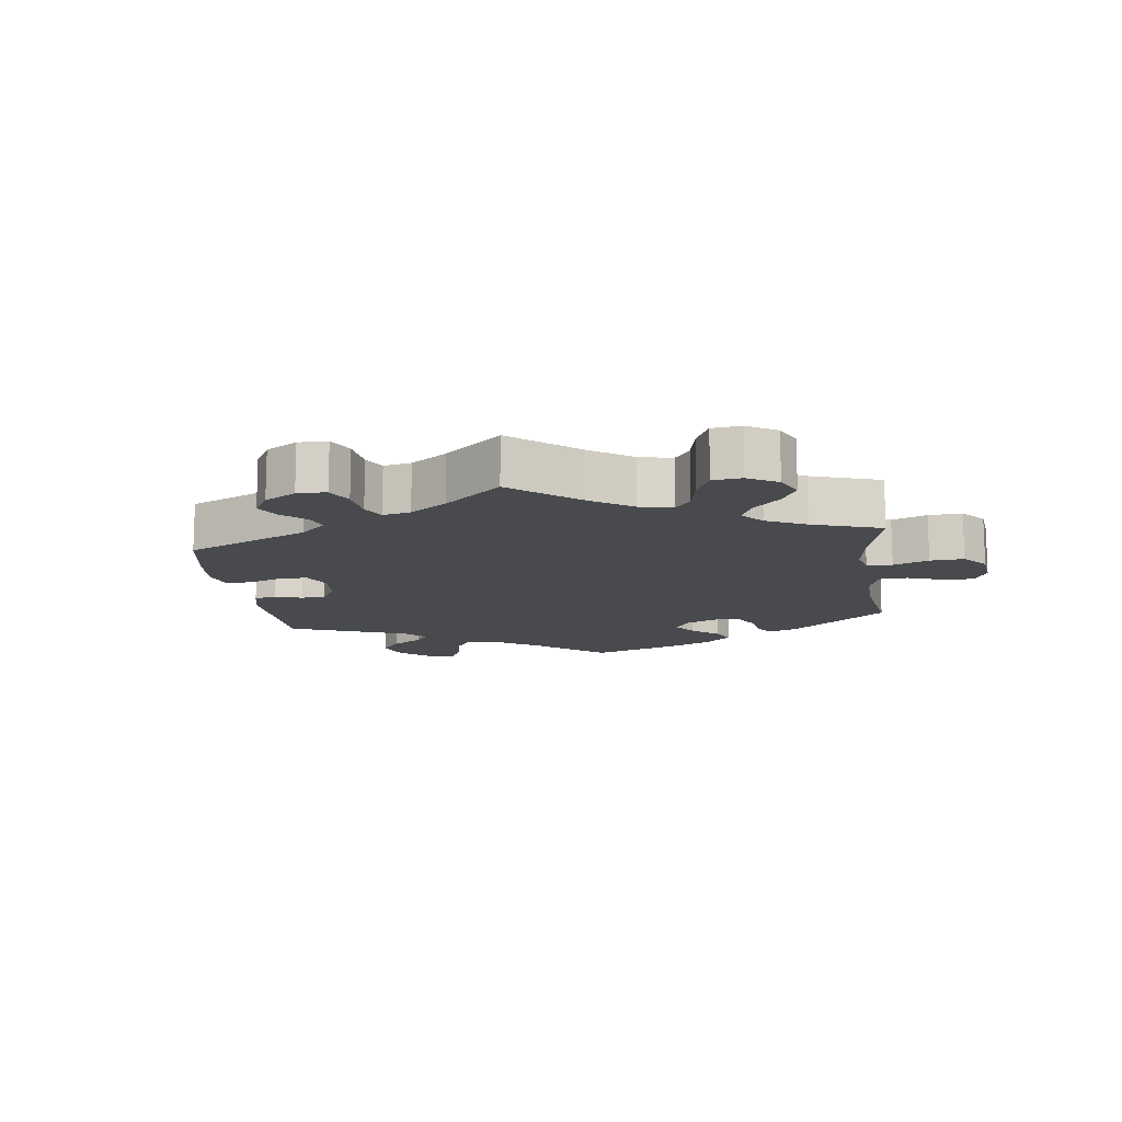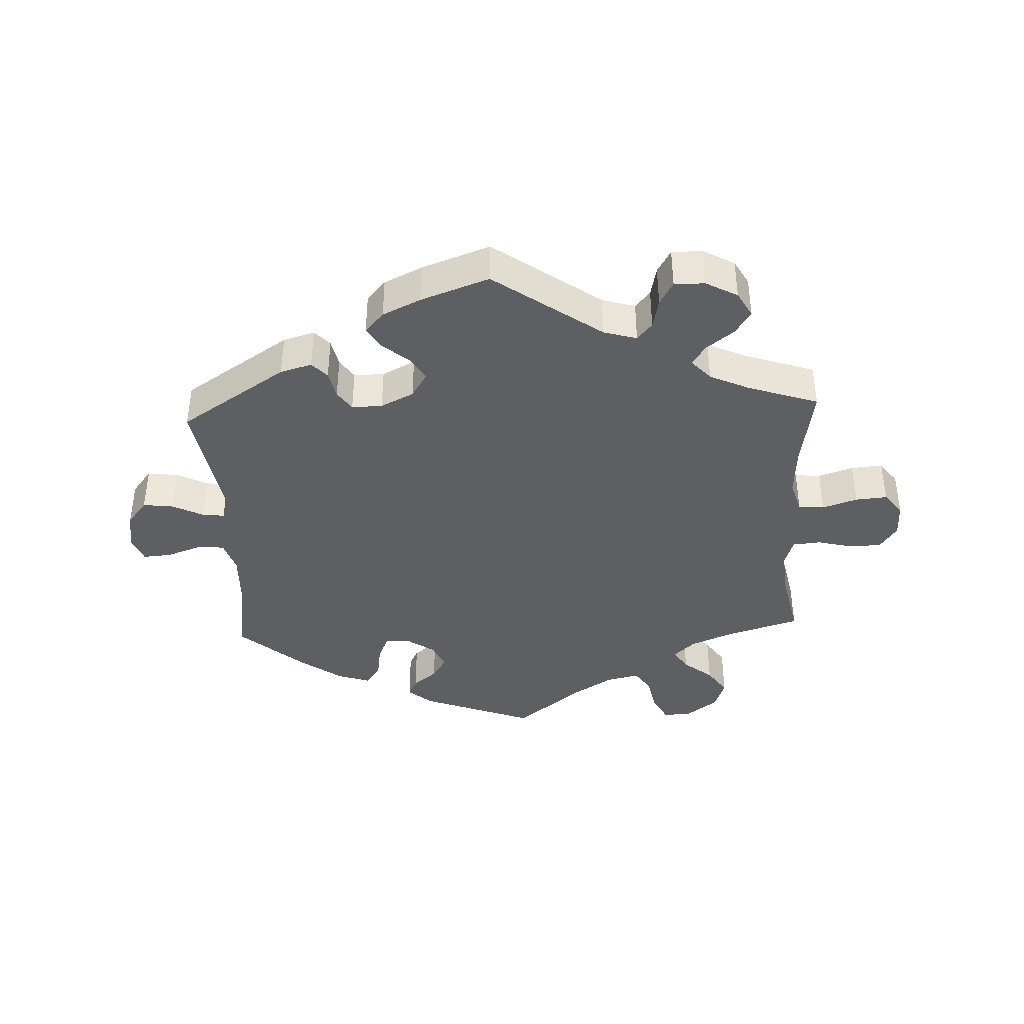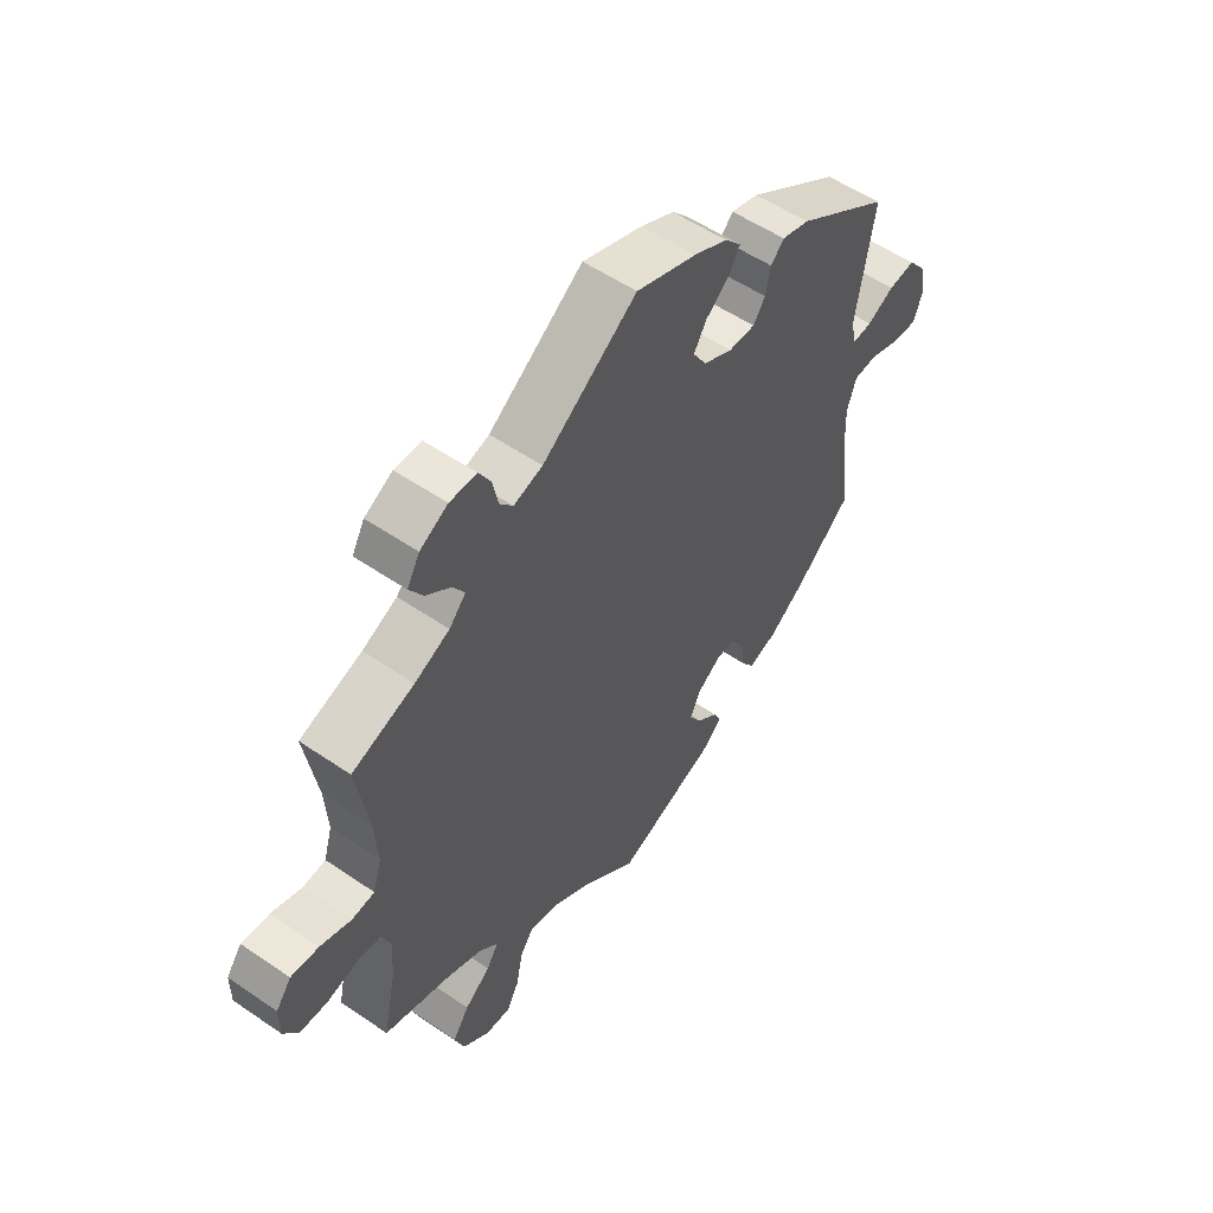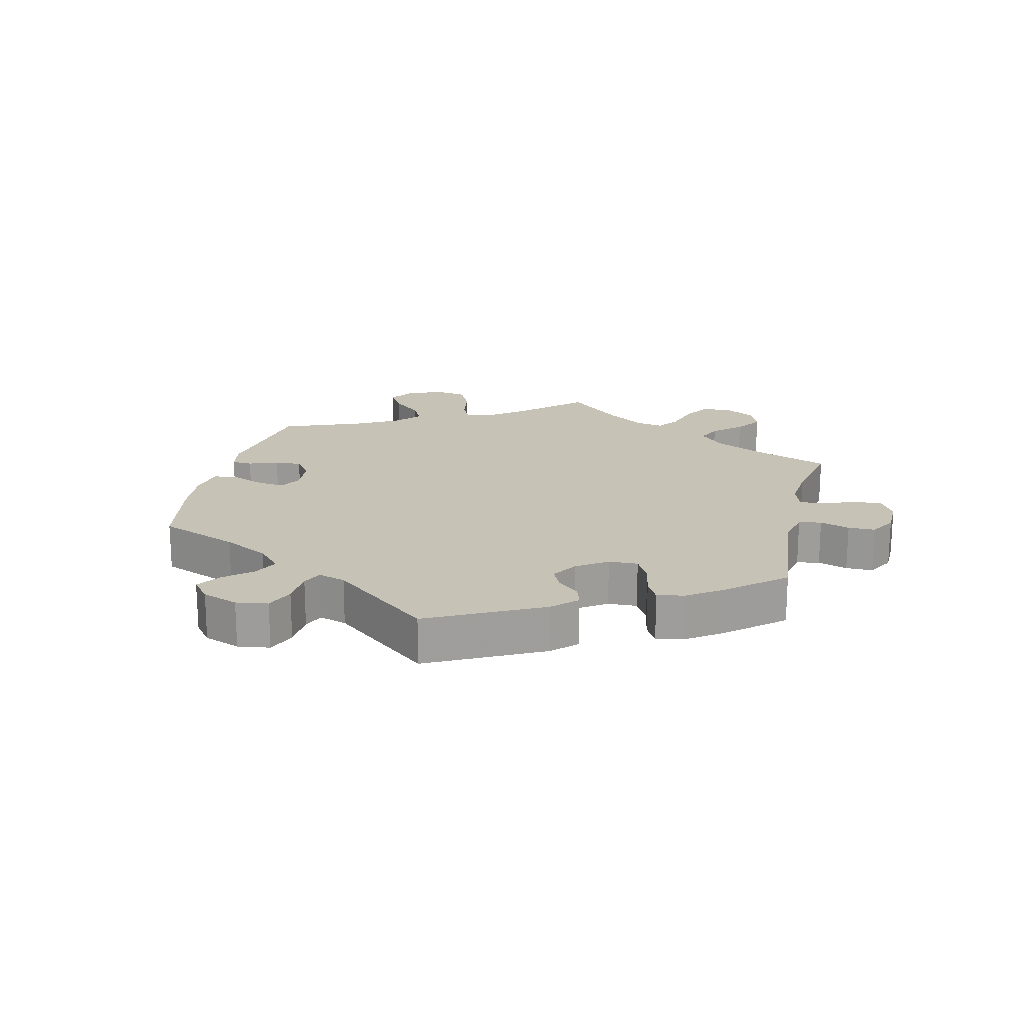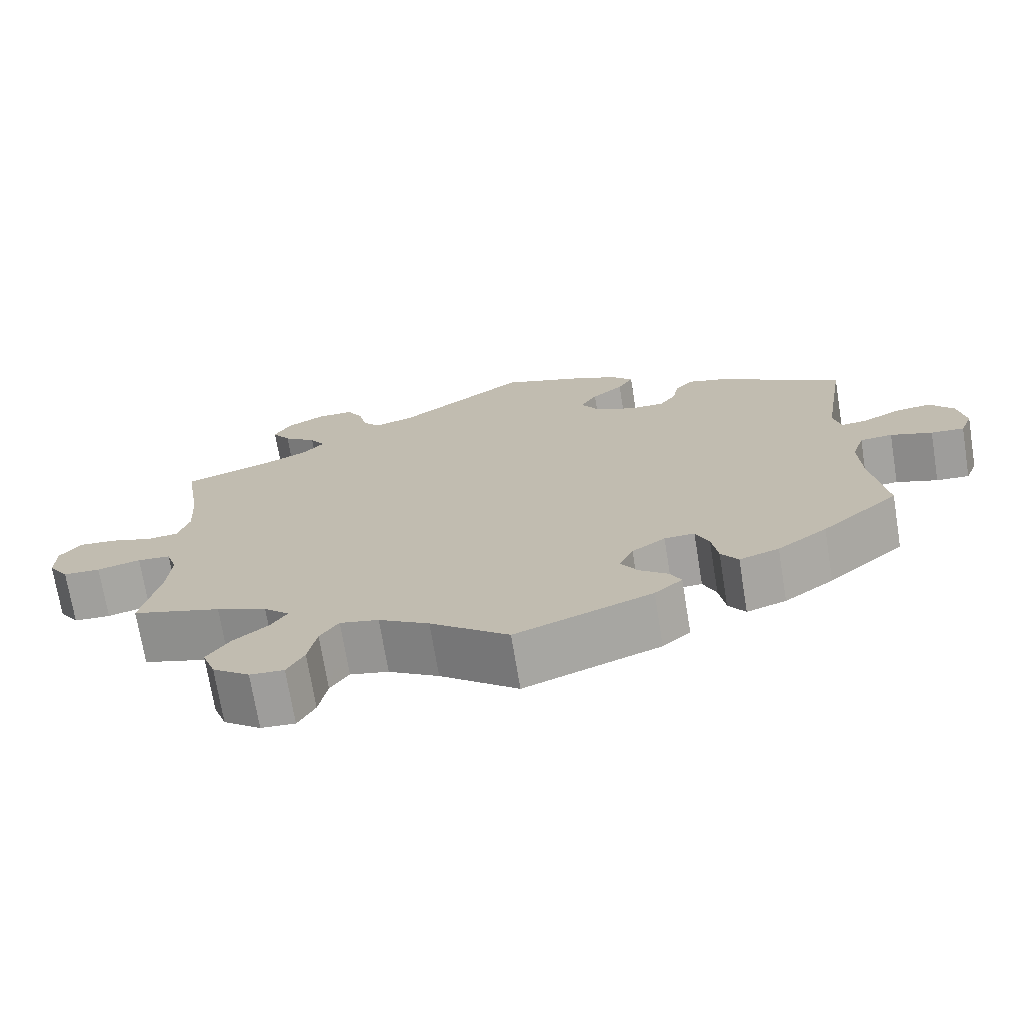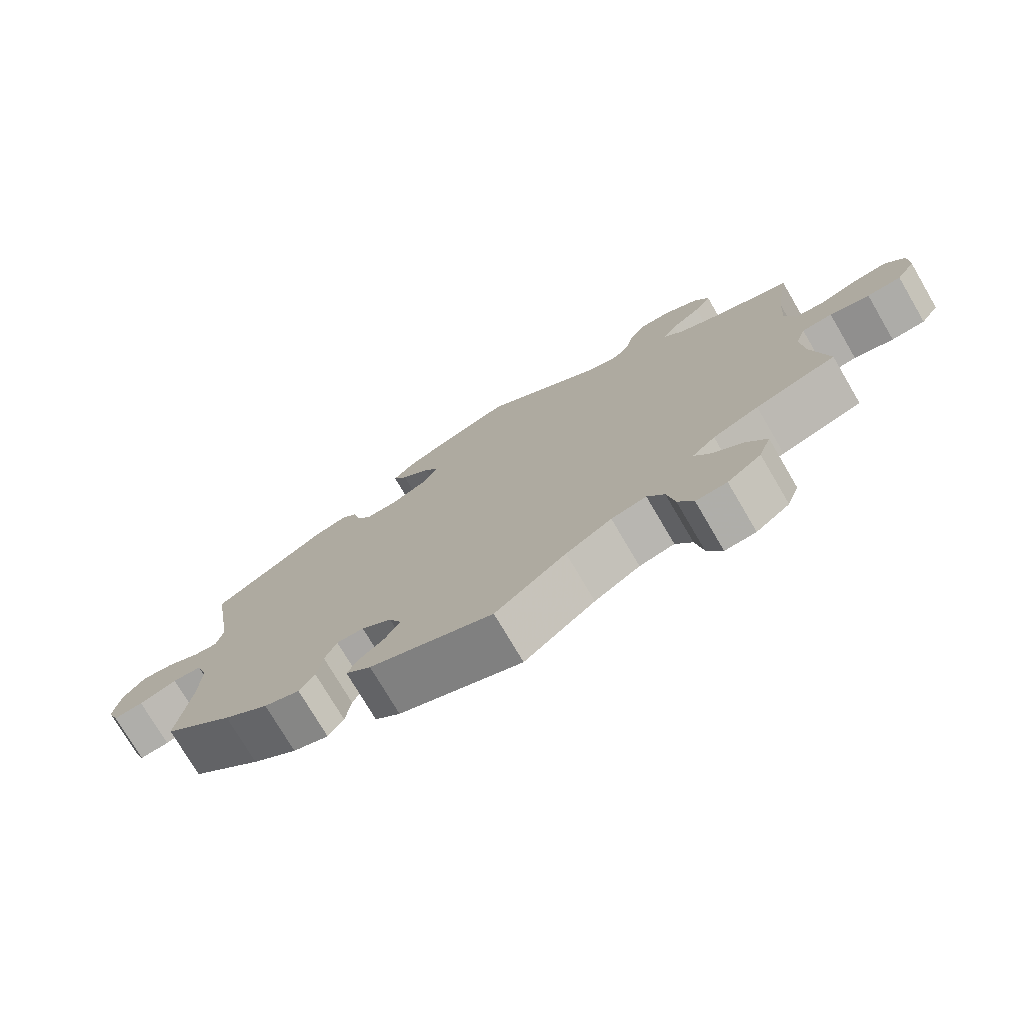
<metadata>
{"format":"obj","ext":"obj","renderer":"f3d","projection":"perspective","resolution":1024,"background":"white","views":[{"elev":-13.3,"azim":67.6,"up":"+Y"},{"elev":-39.9,"azim":2.7,"up":"+Y"},{"elev":54.3,"azim":126.0,"up":"+Z"},{"elev":19.2,"azim":-46.7,"up":"+Y"},{"elev":-71.9,"azim":-170.7,"up":"+Z"},{"elev":-75.2,"azim":30.4,"up":"+Z"}]}
</metadata>
<code>
v 0.385 0.07 -0.324
v 0.32 0.07 -0.351
v 0.287 0.07 -0.382
v 0.308 0.07 -0.415
v 0.353 0.07 -0.451
v 0.382 0.07 -0.494
v 0.365 0.07 -0.541
v 0.317 0.07 -0.577
v 0.273 0.07 -0.58
v 0.251 0.07 -0.539
v 0.24 0.07 -0.482
v 0.216 0.07 -0.446
v 0.166 0.07 -0.457
v 0.101 0.07 -0.497
v 0 0.07 -0.578
v -0.176 0.07 -0.511
v -0.212 0.07 -0.48
v -0.198 0.07 -0.452
v -0.161 0.07 -0.422
v -0.139 0.07 -0.387
v -0.157 0.07 -0.347
v -0.2 0.07 -0.317
v -0.239 0.07 -0.316
v -0.256 0.07 -0.355
v -0.264 0.07 -0.407
v -0.286 0.07 -0.439
v -0.337 0.07 -0.422
v -0.401 0.07 -0.376
v -0.501 0.07 -0.289
v -0.482 0.07 -0.159
v -0.479 0.07 -0.081
v -0.495 0.07 -0.031
v -0.537 0.07 -0.028
v -0.591 0.07 -0.047
v -0.634 0.07 -0.05
v -0.65 0.07 -0.009
v -0.64 0.07 0.049
v -0.609 0.07 0.088
v -0.562 0.07 0.082
v -0.514 0.07 0.058
v -0.48 0.07 0.054
v -0.47 0.07 0.097
v -0.501 0.07 0.289
v -0.336 0.07 0.396
v -0.287 0.07 0.41
v -0.264 0.07 0.385
v -0.255 0.07 0.342
v -0.234 0.07 0.311
v -0.187 0.07 0.312
v -0.136 0.07 0.337
v -0.112 0.07 0.375
v -0.134 0.07 0.412
v -0.175 0.07 0.447
v -0.195 0.07 0.48
v -0.166 0.07 0.512
v -0.107 0.07 0.54
v -0.001 0.07 0.578
v 0.165 0.07 0.459
v 0.216 0.07 0.444
v 0.239 0.07 0.471
v 0.249 0.07 0.518
v 0.27 0.07 0.554
v 0.317 0.07 0.554
v 0.366 0.07 0.527
v 0.388 0.07 0.488
v 0.364 0.07 0.451
v 0.321 0.07 0.418
v 0.301 0.07 0.386
v 0.33 0.07 0.354
v 0.391 0.07 0.326
v 0.5 0.07 0.289
v 0.479 0.07 0.16
v 0.474 0.07 0.082
v 0.489 0.07 0.032
v 0.529 0.07 0.028
v 0.583 0.07 0.046
v 0.632 0.07 0.05
v 0.659 0.07 0.014
v 0.659 0.07 -0.039
v 0.633 0.07 -0.077
v 0.585 0.07 -0.079
v 0.529 0.07 -0.065
v 0.486 0.07 -0.069
v 0.472 0.07 -0.111
v 0.477 0.07 -0.179
v 0.5 0.07 -0.289
v 0.385 0 -0.324
v 0.32 0 -0.351
v 0.287 0 -0.382
v 0.308 0 -0.415
v 0.353 0 -0.451
v 0.382 0 -0.494
v 0.365 0 -0.541
v 0.317 0 -0.577
v 0.273 0 -0.58
v 0.251 0 -0.539
v 0.24 0 -0.482
v 0.216 0 -0.446
v 0.166 0 -0.457
v 0.101 0 -0.497
v 0 0 -0.578
v -0.176 0 -0.511
v -0.212 0 -0.48
v -0.198 0 -0.452
v -0.161 0 -0.422
v -0.139 0 -0.387
v -0.157 0 -0.347
v -0.2 0 -0.317
v -0.239 0 -0.316
v -0.256 0 -0.355
v -0.264 0 -0.407
v -0.286 0 -0.439
v -0.337 0 -0.422
v -0.401 0 -0.376
v -0.501 0 -0.289
v -0.482 0 -0.159
v -0.479 0 -0.081
v -0.495 0 -0.031
v -0.537 0 -0.028
v -0.591 0 -0.047
v -0.634 0 -0.05
v -0.65 0 -0.009
v -0.64 0 0.049
v -0.609 0 0.088
v -0.562 0 0.082
v -0.514 0 0.058
v -0.48 0 0.054
v -0.47 0 0.097
v -0.501 0 0.289
v -0.336 0 0.396
v -0.287 0 0.41
v -0.264 0 0.385
v -0.255 0 0.342
v -0.234 0 0.311
v -0.187 0 0.312
v -0.136 0 0.337
v -0.112 0 0.375
v -0.134 0 0.412
v -0.175 0 0.447
v -0.195 0 0.48
v -0.166 0 0.512
v -0.107 0 0.54
v -0.001 0 0.578
v 0.165 0 0.459
v 0.216 0 0.444
v 0.239 0 0.471
v 0.249 0 0.518
v 0.27 0 0.554
v 0.317 0 0.554
v 0.366 0 0.527
v 0.388 0 0.488
v 0.364 0 0.451
v 0.321 0 0.418
v 0.301 0 0.386
v 0.33 0 0.354
v 0.391 0 0.326
v 0.5 0 0.289
v 0.479 0 0.16
v 0.474 0 0.082
v 0.489 0 0.032
v 0.529 0 0.028
v 0.583 0 0.046
v 0.632 0 0.05
v 0.659 0 0.014
v 0.659 0 -0.039
v 0.633 0 -0.077
v 0.585 0 -0.079
v 0.529 0 -0.065
v 0.486 0 -0.069
v 0.472 0 -0.111
v 0.477 0 -0.179
v 0.5 0 -0.289
f 85 86 1
f 84 85 1 2
f 83 84 2 3
f 79 80 81 82
f 79 82 83
f 78 79 83
f 75 76 77 78
f 74 75 78 83
f 73 74 83 3
f 70 71 72
f 69 70 72 73
f 68 69 73 3
f 64 65 66 67
f 64 67 68
f 63 64 68
f 60 61 62 63
f 59 60 63 68
f 58 59 68 3
f 56 57 58 3
f 52 53 54 55
f 51 52 55 56
f 44 45 46 47
f 42 43 44 47
f 41 42 47 48
f 37 38 39 40
f 37 40 41
f 36 37 41
f 33 34 35 36
f 32 33 36 41
f 31 32 41 48
f 27 28 29 30
f 24 25 26 27
f 23 24 27 30
f 22 23 30 31
f 16 17 18 19
f 14 15 16 19
f 13 14 19 20
f 12 13 20 21
f 8 9 10 11
f 8 11 12
f 7 8 12
f 4 5 6 7
f 3 4 7 12
f 51 56 3 12
f 22 31 48 49
f 22 49 50
f 22 50 51
f 12 21 22 51
f 87 172 171
f 88 87 171 170
f 89 88 170 169
f 168 167 166 165
f 169 168 165
f 169 165 164
f 164 163 162 161
f 169 164 161 160
f 89 169 160 159
f 158 157 156
f 159 158 156 155
f 89 159 155 154
f 153 152 151 150
f 154 153 150
f 154 150 149
f 149 148 147 146
f 154 149 146 145
f 89 154 145 144
f 89 144 143 142
f 141 140 139 138
f 142 141 138 137
f 133 132 131 130
f 133 130 129 128
f 134 133 128 127
f 126 125 124 123
f 127 126 123
f 127 123 122
f 122 121 120 119
f 127 122 119 118
f 134 127 118 117
f 116 115 114 113
f 113 112 111 110
f 116 113 110 109
f 117 116 109 108
f 105 104 103 102
f 105 102 101 100
f 106 105 100 99
f 107 106 99 98
f 97 96 95 94
f 98 97 94
f 98 94 93
f 93 92 91 90
f 98 93 90 89
f 98 89 142 137
f 135 134 117 108
f 136 135 108
f 137 136 108
f 137 108 107 98
f 1 87 88 2
f 2 88 89 3
f 3 89 90 4
f 4 90 91 5
f 5 91 92 6
f 6 92 93 7
f 7 93 94 8
f 8 94 95 9
f 9 95 96 10
f 10 96 97 11
f 11 97 98 12
f 12 98 99 13
f 13 99 100 14
f 14 100 101 15
f 15 101 102 16
f 16 102 103 17
f 17 103 104 18
f 18 104 105 19
f 19 105 106 20
f 20 106 107 21
f 21 107 108 22
f 22 108 109 23
f 23 109 110 24
f 24 110 111 25
f 25 111 112 26
f 26 112 113 27
f 27 113 114 28
f 28 114 115 29
f 29 115 116 30
f 30 116 117 31
f 31 117 118 32
f 32 118 119 33
f 33 119 120 34
f 34 120 121 35
f 35 121 122 36
f 36 122 123 37
f 37 123 124 38
f 38 124 125 39
f 39 125 126 40
f 40 126 127 41
f 41 127 128 42
f 42 128 129 43
f 43 129 130 44
f 44 130 131 45
f 45 131 132 46
f 46 132 133 47
f 47 133 134 48
f 48 134 135 49
f 49 135 136 50
f 50 136 137 51
f 51 137 138 52
f 52 138 139 53
f 53 139 140 54
f 54 140 141 55
f 55 141 142 56
f 56 142 143 57
f 57 143 144 58
f 58 144 145 59
f 59 145 146 60
f 60 146 147 61
f 61 147 148 62
f 62 148 149 63
f 63 149 150 64
f 64 150 151 65
f 65 151 152 66
f 66 152 153 67
f 67 153 154 68
f 68 154 155 69
f 69 155 156 70
f 70 156 157 71
f 71 157 158 72
f 72 158 159 73
f 73 159 160 74
f 74 160 161 75
f 75 161 162 76
f 76 162 163 77
f 77 163 164 78
f 78 164 165 79
f 79 165 166 80
f 80 166 167 81
f 81 167 168 82
f 82 168 169 83
f 83 169 170 84
f 84 170 171 85
f 85 171 172 86
f 86 172 87 1

</code>
